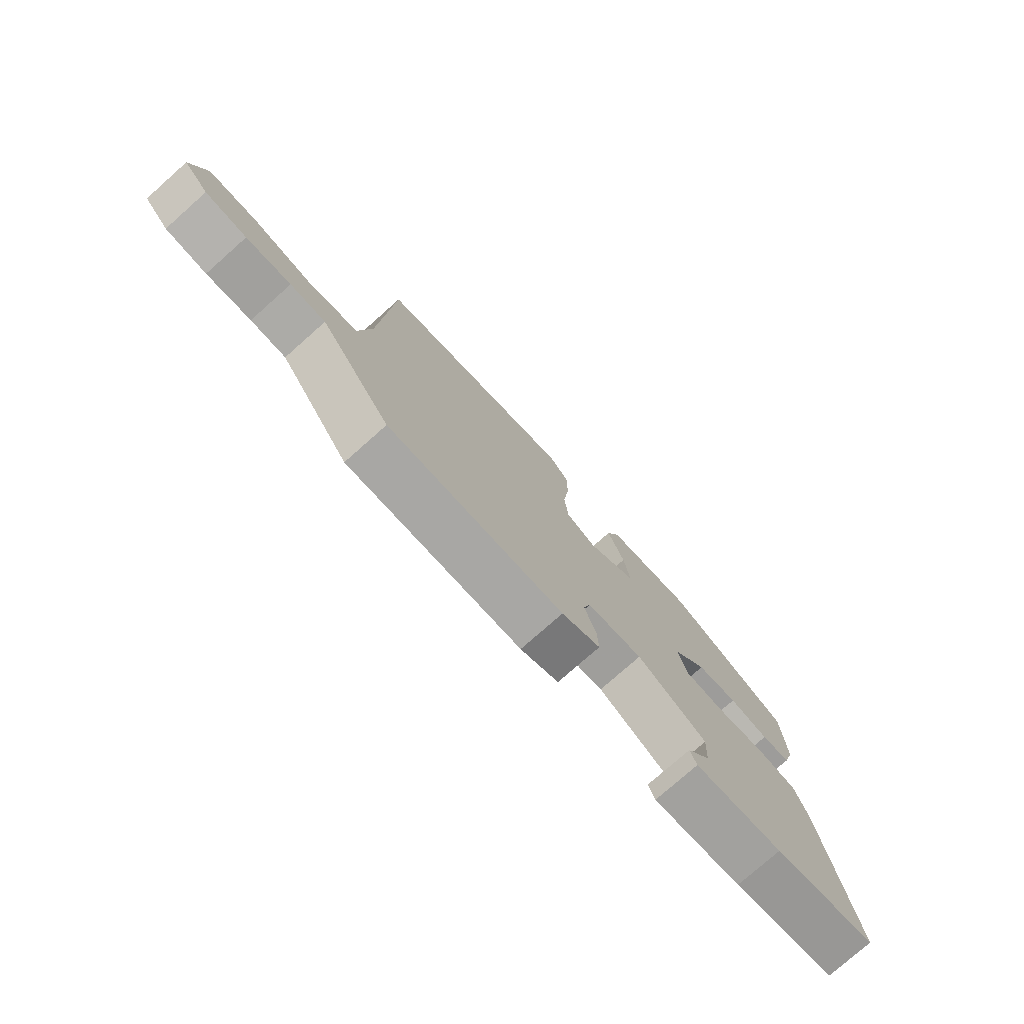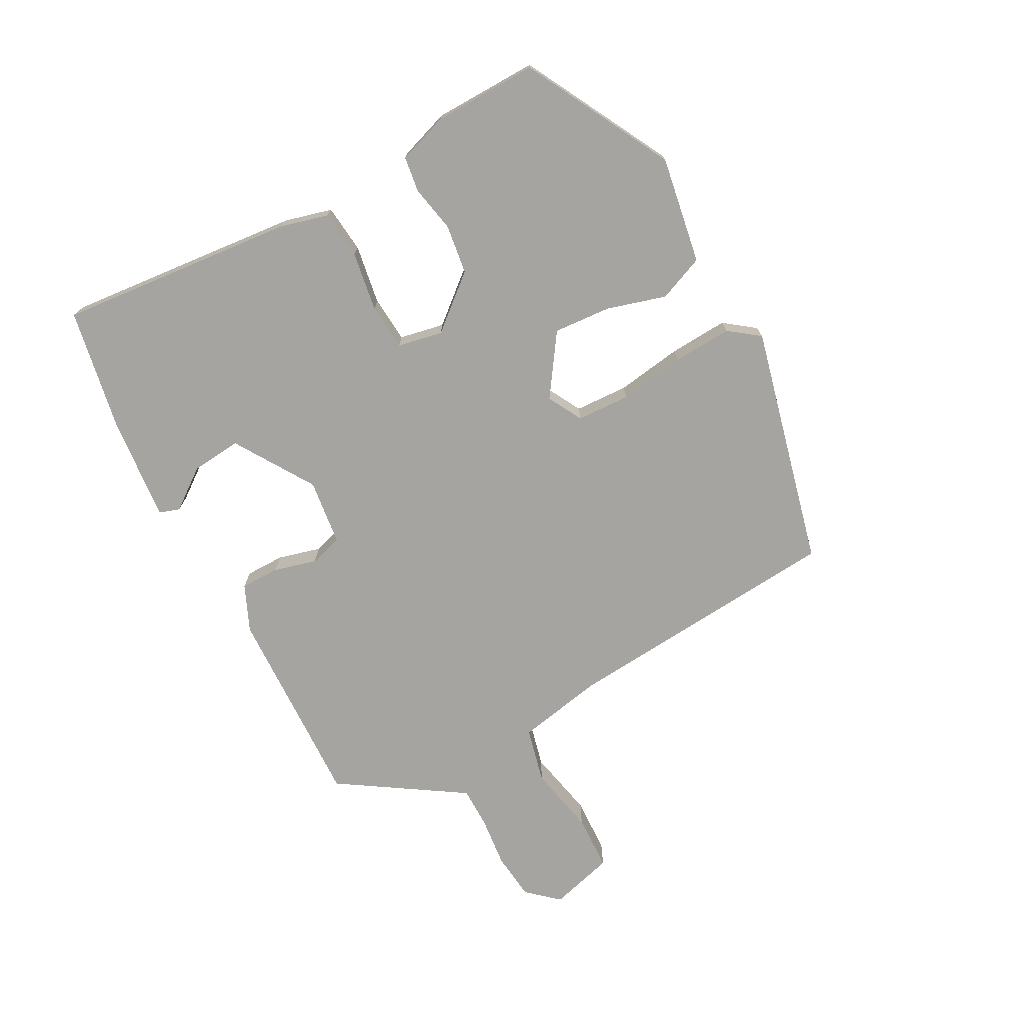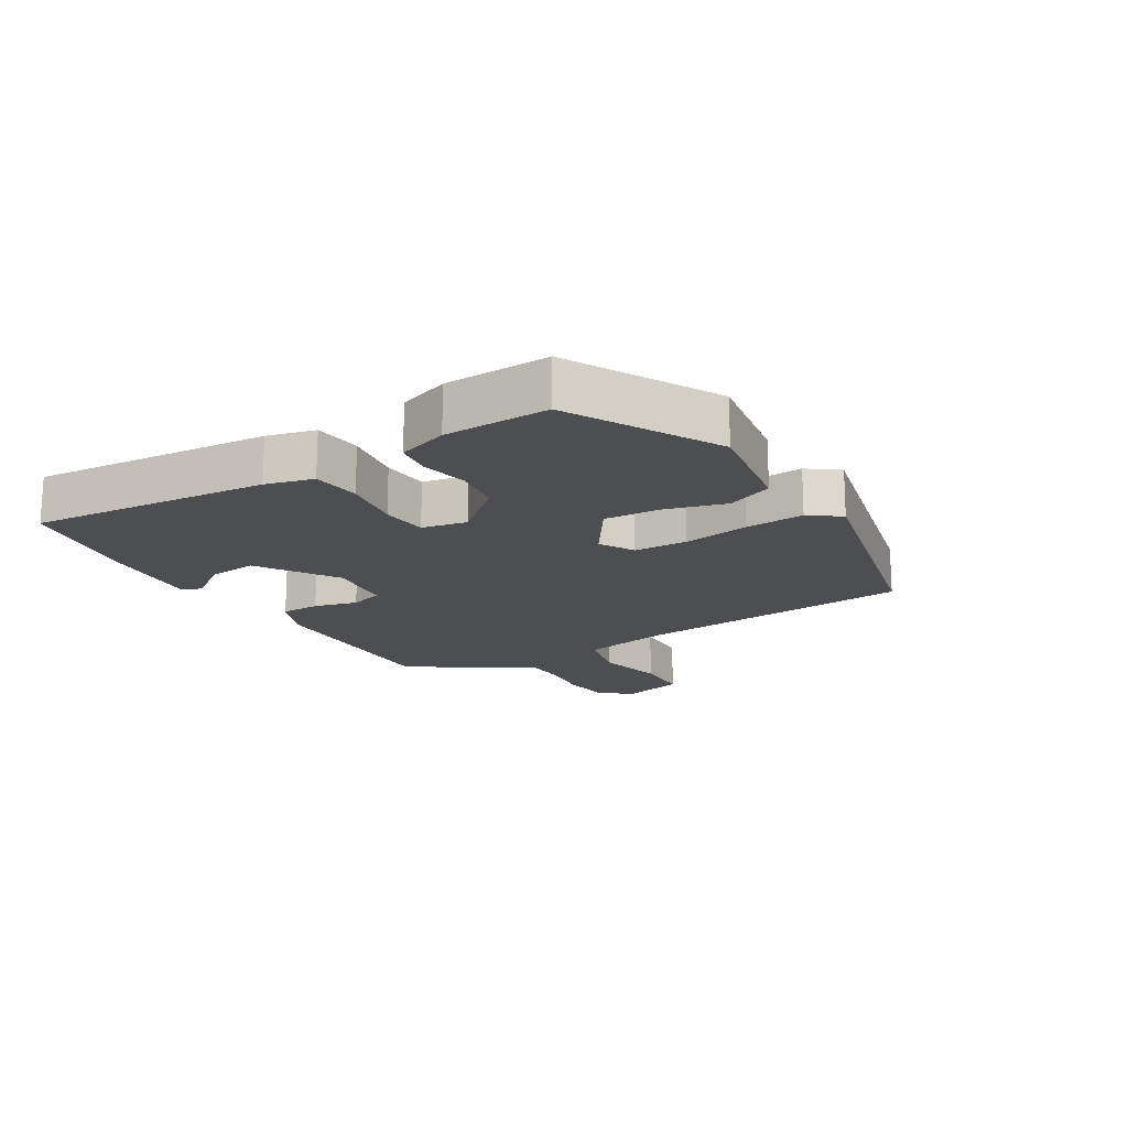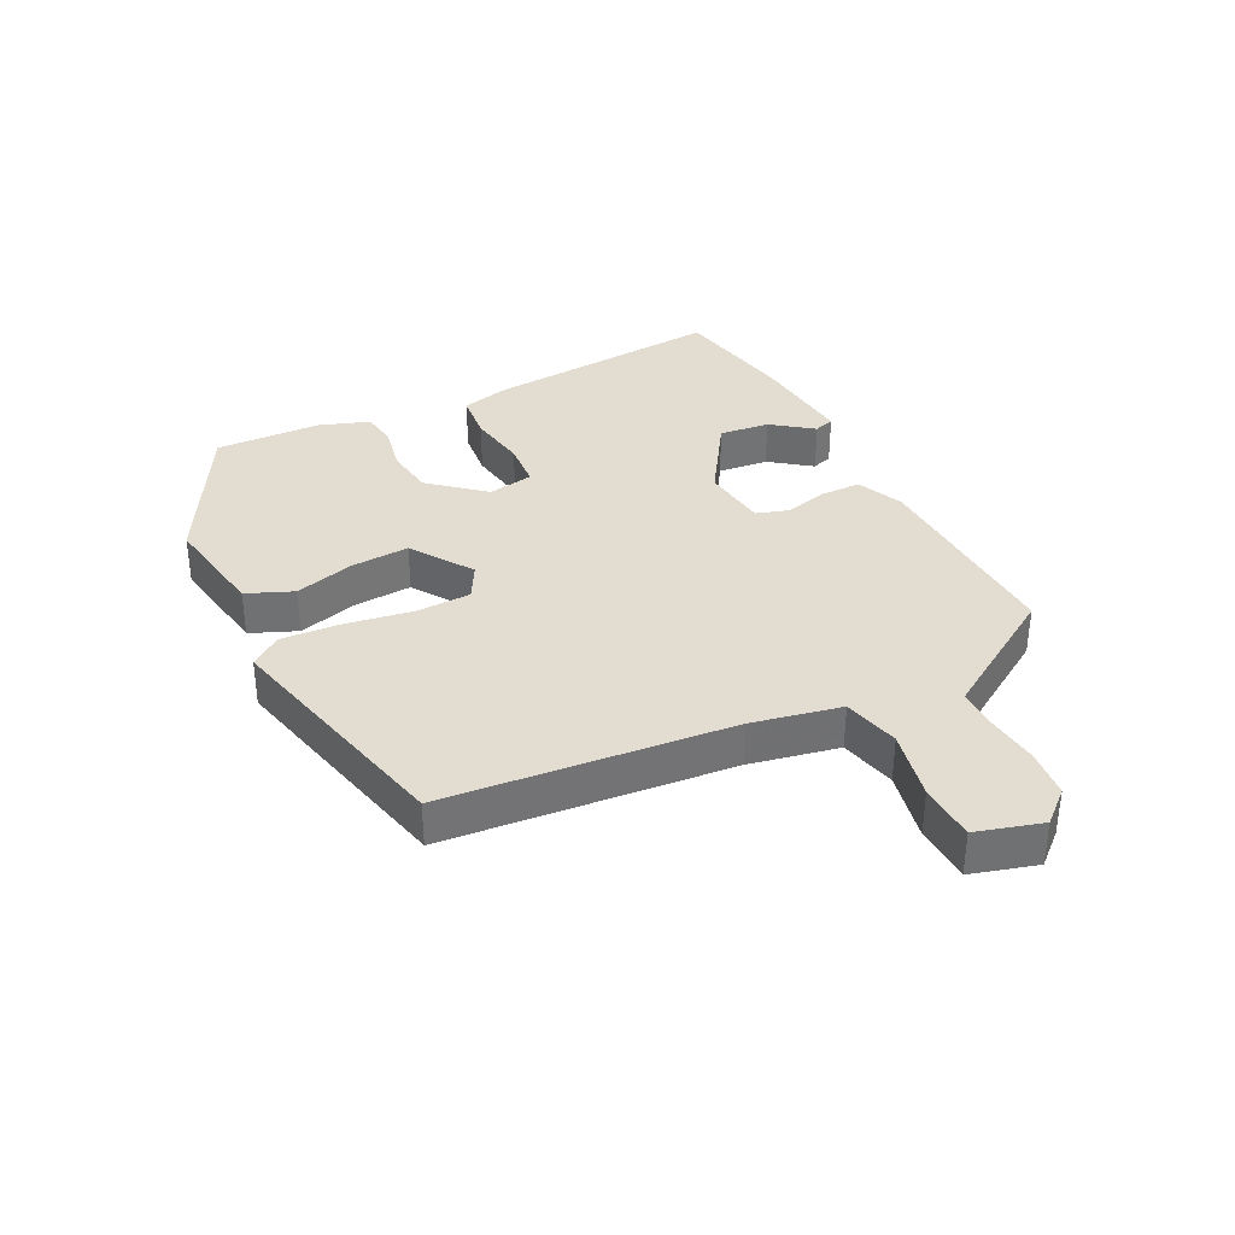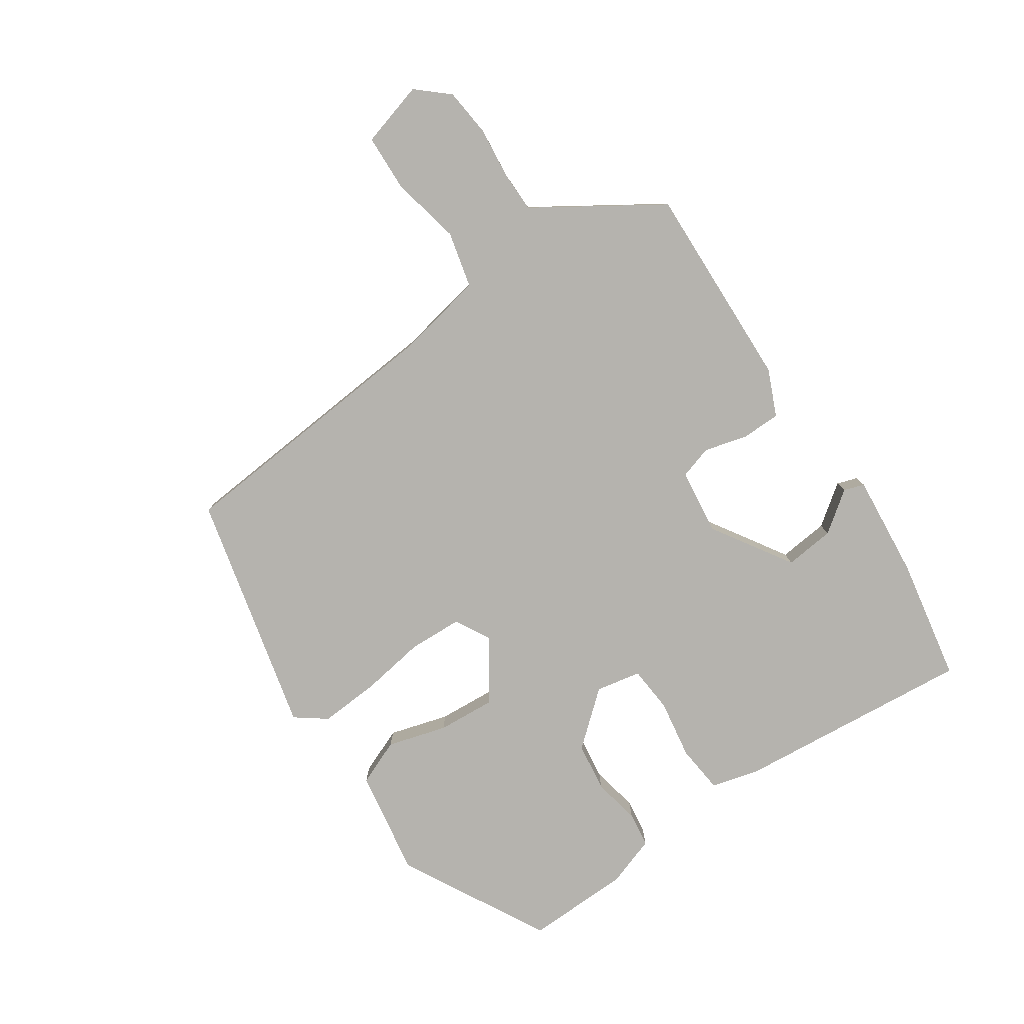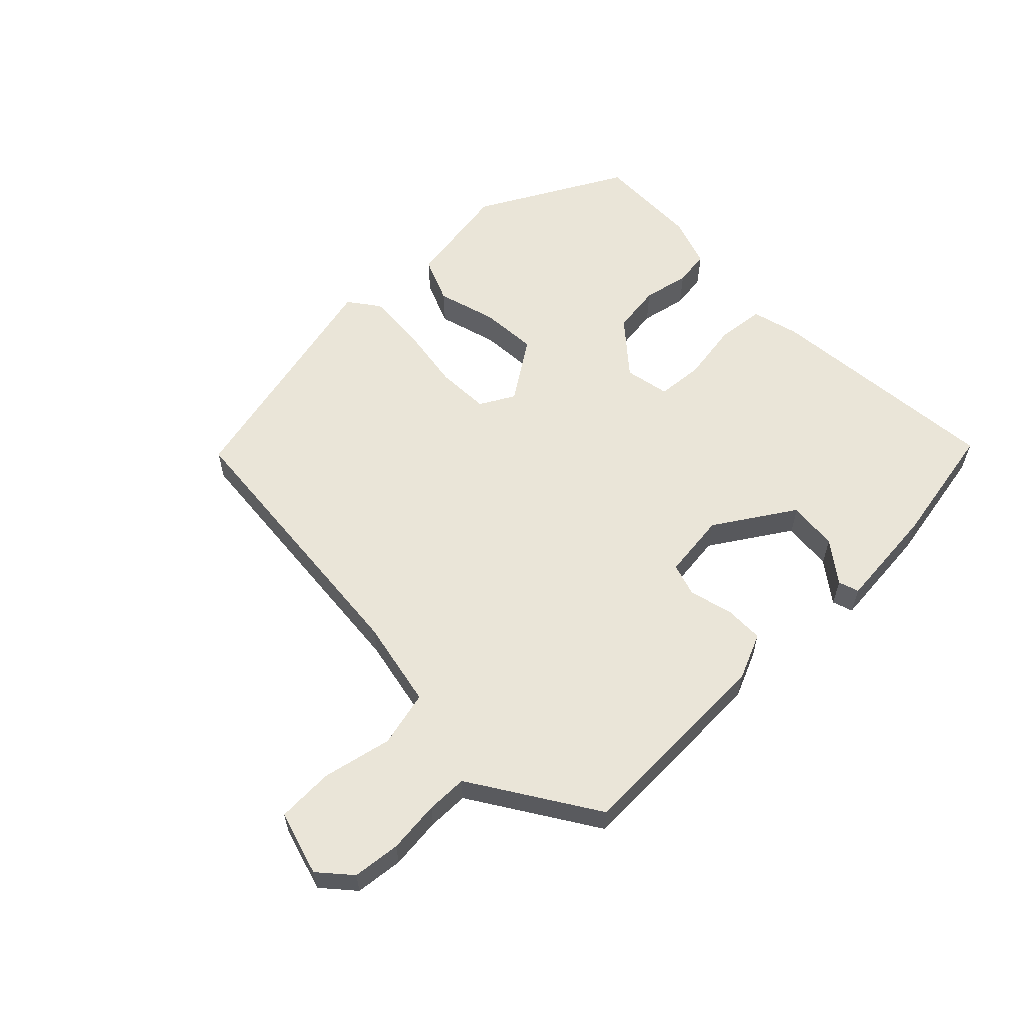
<metadata>
{"format":"obj","ext":"obj","renderer":"f3d","projection":"perspective","resolution":1024,"background":"white","views":[{"elev":-77.4,"azim":131.5,"up":"+Z"},{"elev":-73.4,"azim":-59.6,"up":"+Y"},{"elev":-17.2,"azim":-56.3,"up":"+Y"},{"elev":35.2,"azim":65.9,"up":"+Y"},{"elev":-79.9,"azim":126.4,"up":"+Y"},{"elev":59.0,"azim":138.1,"up":"+Y"}]}
</metadata>
<code>
v -0.475 0.07 0.43
v -0.237 0.07 0.546
v -0.068 0.07 0.511
v -0.041 0.07 0.437
v -0.072 0.07 0.344
v -0.082 0.07 0.253
v 0.012 0.07 0.184
v 0.068 0.07 0.212
v 0.075 0.07 0.297
v 0.063 0.07 0.403
v 0.061 0.07 0.497
v 0.099 0.07 0.544
v 0.478 0.07 0.437
v 0.498 0.07 -0.011
v 0.52 0.07 -0.152
v 0.608 0.07 -0.177
v 0.719 0.07 -0.158
v 0.809 0.07 -0.165
v 0.834 0.07 -0.269
v 0.788 0.07 -0.317
v 0.712 0.07 -0.322
v 0.63 0.07 -0.31
v 0.565 0.07 -0.308
v 0.541 0.07 -0.342
v 0.431 0.07 -0.499
v 0.105 0.07 -0.475
v 0.033 0.07 -0.44
v 0.035 0.07 -0.378
v 0.056 0.07 -0.31
v 0.042 0.07 -0.257
v -0.062 0.07 -0.24
v -0.191 0.07 -0.315
v -0.186 0.07 -0.395
v -0.141 0.07 -0.461
v -0.153 0.07 -0.493
v -0.318 0.07 -0.471
v -0.512 0.07 -0.427
v -0.462 0.07 -0.051
v -0.439 0.07 0.024
v -0.362 0.07 0.029
v -0.268 0.07 0.01
v -0.194 0.07 0.013
v -0.177 0.07 0.084
v -0.245 0.07 0.171
v -0.323 0.07 0.185
v -0.398 0.07 0.173
v -0.454 0.07 0.183
v -0.478 0.07 0.264
v -0.475 0 0.43
v -0.237 0 0.546
v -0.068 0 0.511
v -0.041 0 0.437
v -0.072 0 0.344
v -0.082 0 0.253
v 0.012 0 0.184
v 0.068 0 0.212
v 0.075 0 0.297
v 0.063 0 0.403
v 0.061 0 0.497
v 0.099 0 0.544
v 0.478 0 0.437
v 0.498 0 -0.011
v 0.52 0 -0.152
v 0.608 0 -0.177
v 0.719 0 -0.158
v 0.809 0 -0.165
v 0.834 0 -0.269
v 0.788 0 -0.317
v 0.712 0 -0.322
v 0.63 0 -0.31
v 0.565 0 -0.308
v 0.541 0 -0.342
v 0.431 0 -0.499
v 0.105 0 -0.475
v 0.033 0 -0.44
v 0.035 0 -0.378
v 0.056 0 -0.31
v 0.042 0 -0.257
v -0.062 0 -0.24
v -0.191 0 -0.315
v -0.186 0 -0.395
v -0.141 0 -0.461
v -0.153 0 -0.493
v -0.318 0 -0.471
v -0.512 0 -0.427
v -0.462 0 -0.051
v -0.439 0 0.024
v -0.362 0 0.029
v -0.268 0 0.01
v -0.194 0 0.013
v -0.177 0 0.084
v -0.245 0 0.171
v -0.323 0 0.185
v -0.398 0 0.173
v -0.454 0 0.183
v -0.478 0 0.264
f 45 46 47 48
f 44 45 48 1
f 38 39 40 41
f 38 41 42
f 37 38 42
f 36 37 42
f 33 34 35 36
f 32 33 36
f 32 36 42
f 31 32 42 43
f 26 27 28 29
f 24 25 26 29
f 23 24 29 30
f 22 23 30 31
f 20 21 22
f 16 17 18 19
f 15 16 19 20
f 11 12 13 14
f 9 10 11 14
f 8 9 14 15
f 7 8 15
f 2 3 4 5
f 44 1 2 5
f 43 44 5 6
f 15 20 22 31
f 7 15 31 43
f 6 7 43
f 96 95 94 93
f 49 96 93 92
f 89 88 87 86
f 90 89 86
f 90 86 85
f 90 85 84
f 84 83 82 81
f 84 81 80
f 90 84 80
f 91 90 80 79
f 77 76 75 74
f 77 74 73 72
f 78 77 72 71
f 79 78 71 70
f 70 69 68
f 67 66 65 64
f 68 67 64 63
f 62 61 60 59
f 62 59 58 57
f 63 62 57 56
f 63 56 55
f 53 52 51 50
f 53 50 49 92
f 54 53 92 91
f 79 70 68 63
f 91 79 63 55
f 91 55 54
f 1 49 50 2
f 2 50 51 3
f 3 51 52 4
f 4 52 53 5
f 5 53 54 6
f 6 54 55 7
f 7 55 56 8
f 8 56 57 9
f 9 57 58 10
f 10 58 59 11
f 11 59 60 12
f 12 60 61 13
f 13 61 62 14
f 14 62 63 15
f 15 63 64 16
f 16 64 65 17
f 17 65 66 18
f 18 66 67 19
f 19 67 68 20
f 20 68 69 21
f 21 69 70 22
f 22 70 71 23
f 23 71 72 24
f 24 72 73 25
f 25 73 74 26
f 26 74 75 27
f 27 75 76 28
f 28 76 77 29
f 29 77 78 30
f 30 78 79 31
f 31 79 80 32
f 32 80 81 33
f 33 81 82 34
f 34 82 83 35
f 35 83 84 36
f 36 84 85 37
f 37 85 86 38
f 38 86 87 39
f 39 87 88 40
f 40 88 89 41
f 41 89 90 42
f 42 90 91 43
f 43 91 92 44
f 44 92 93 45
f 45 93 94 46
f 46 94 95 47
f 47 95 96 48
f 48 96 49 1

</code>
